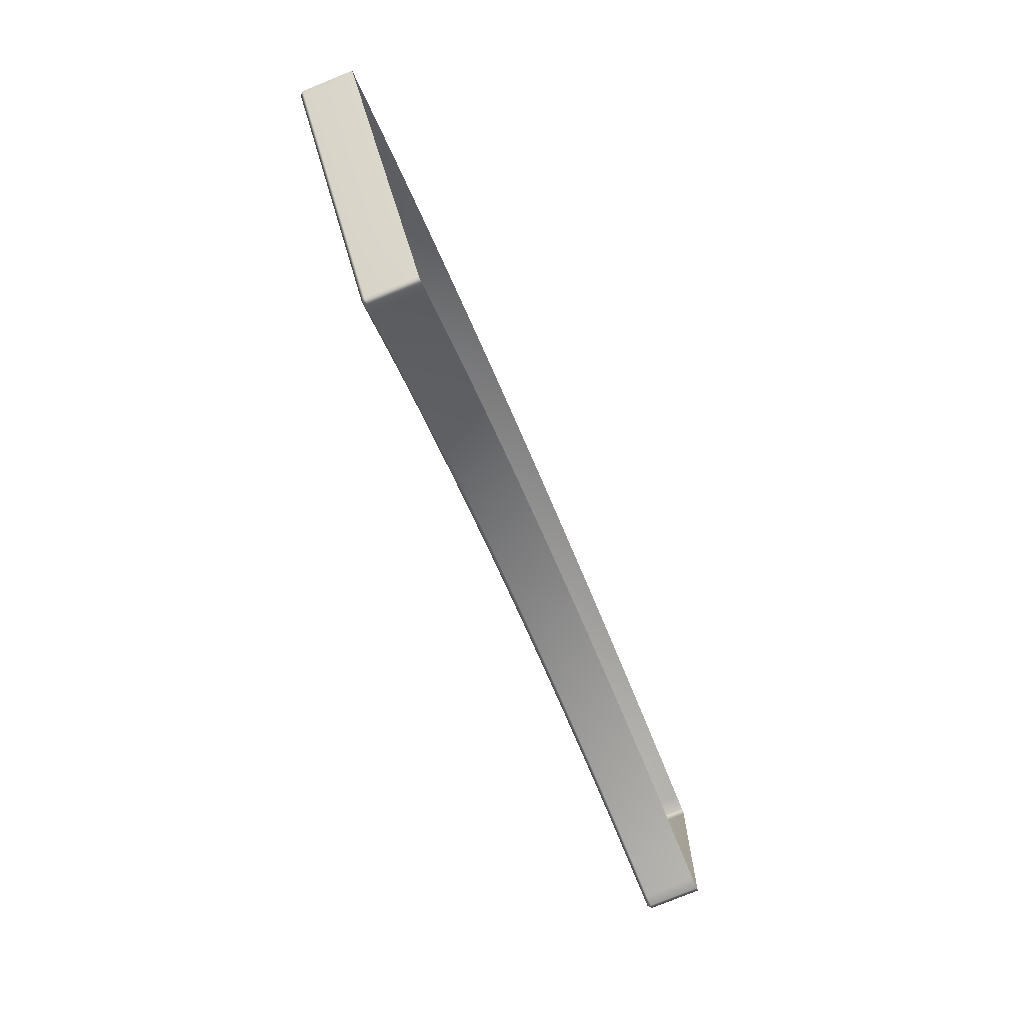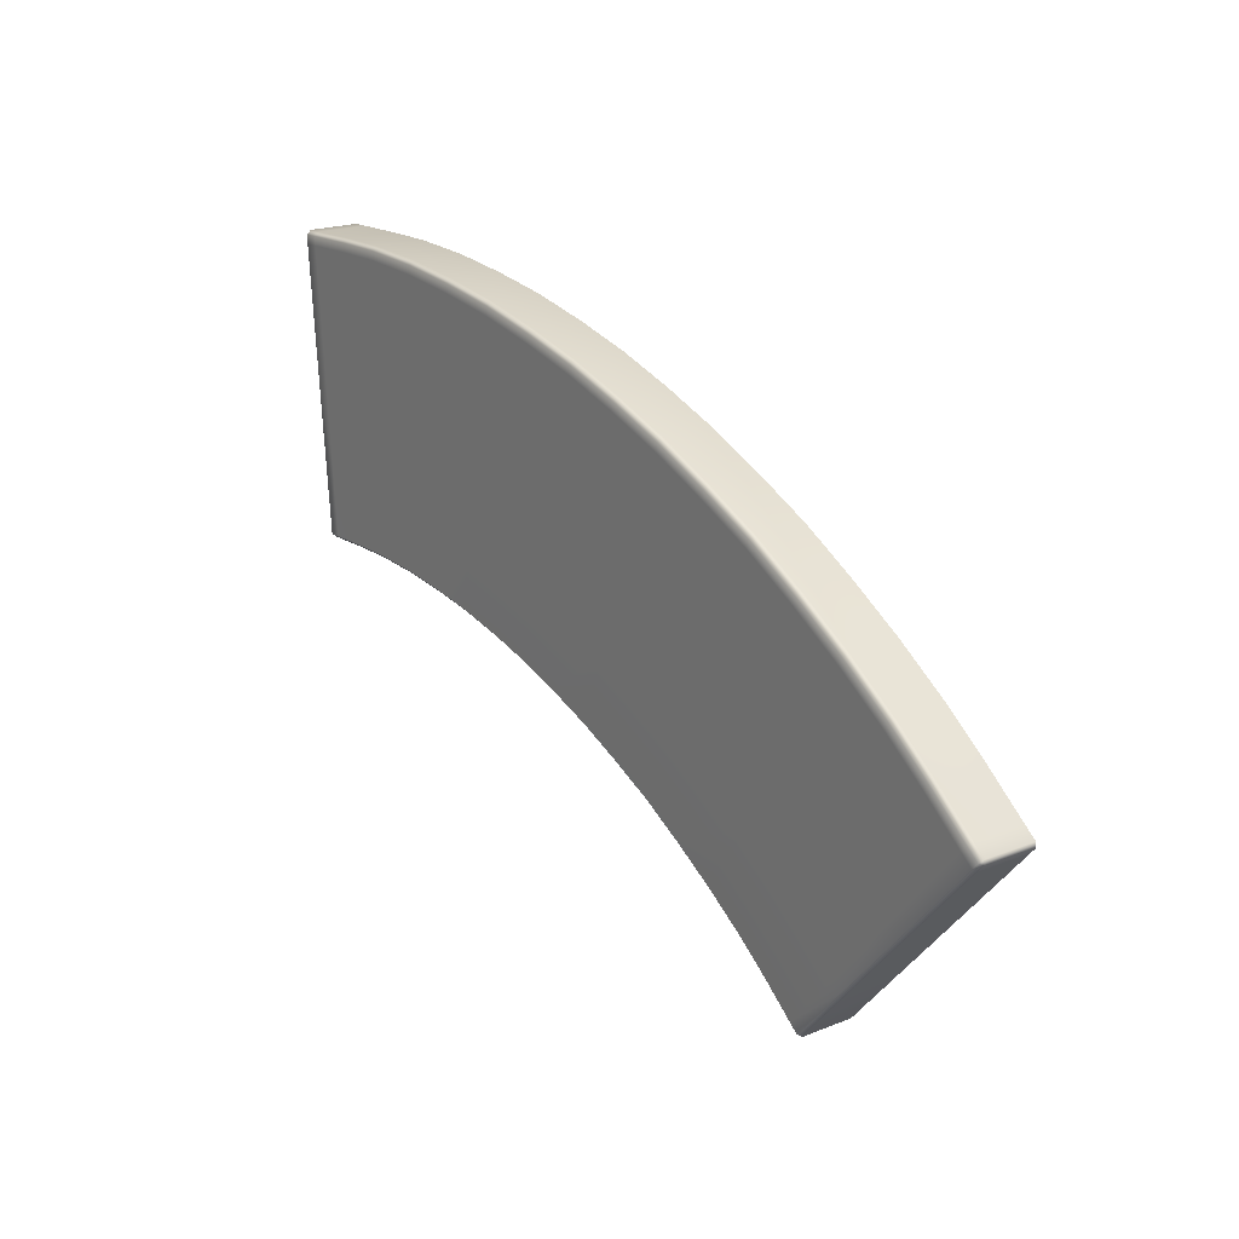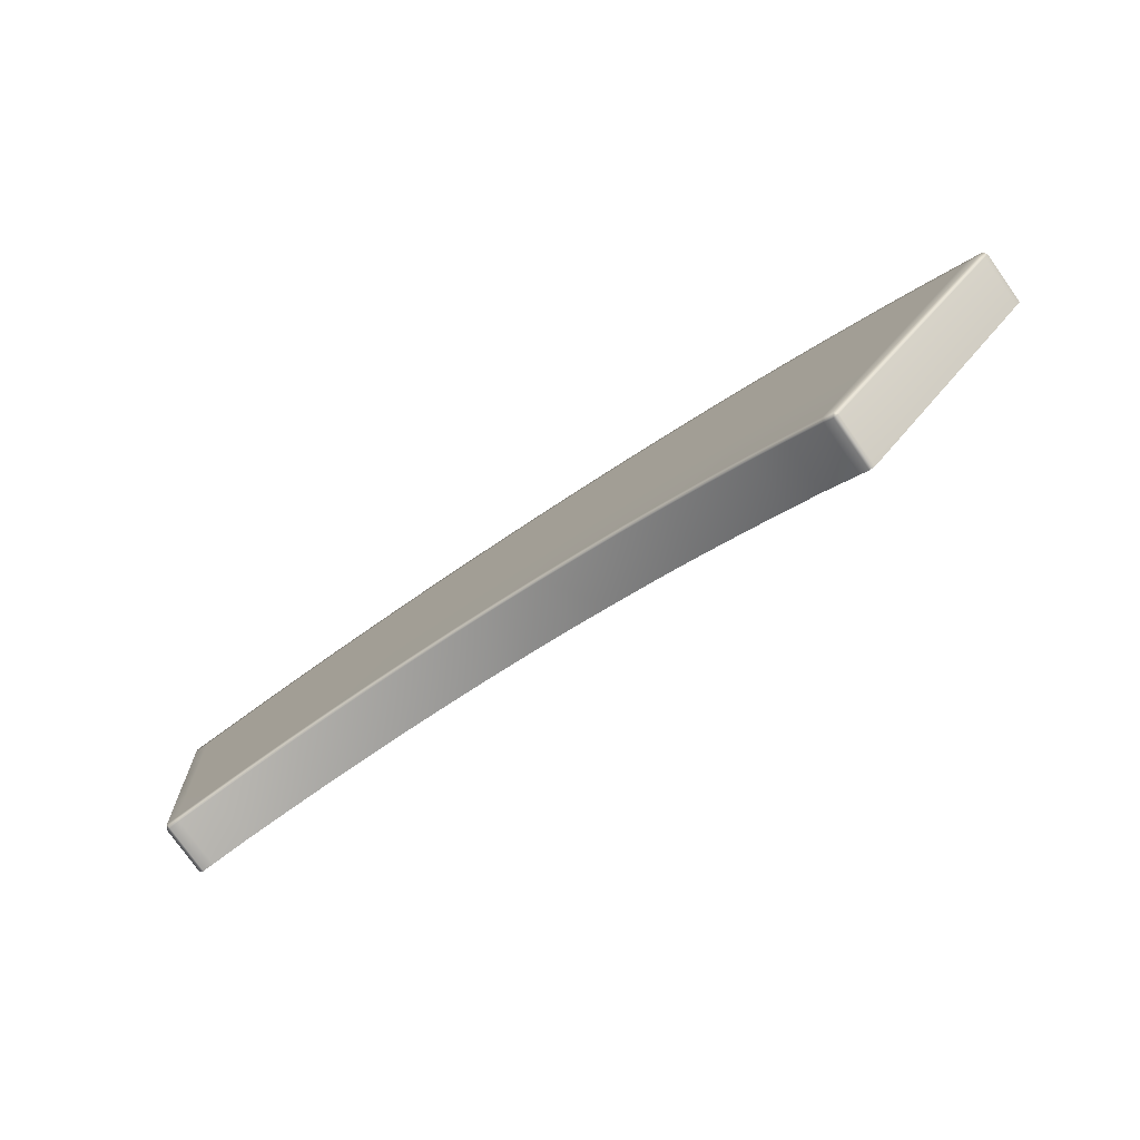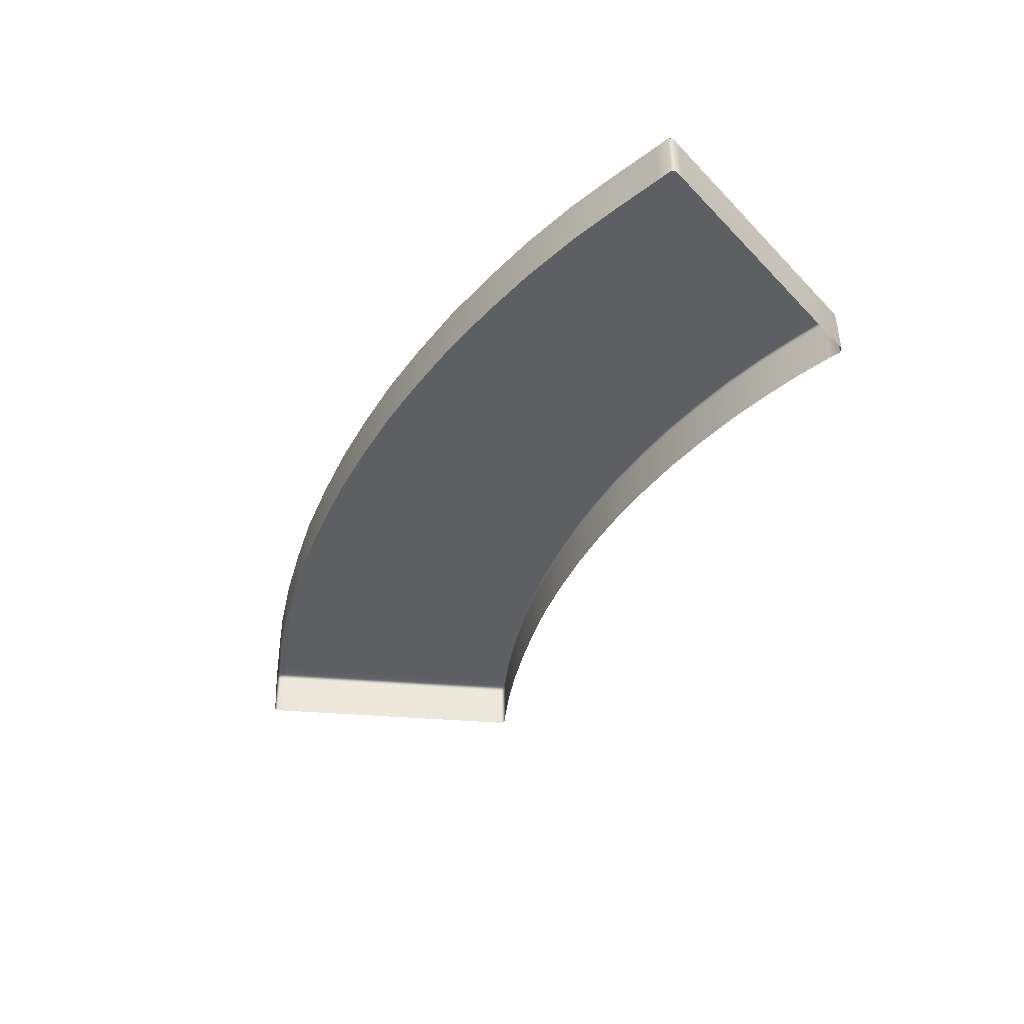
<metadata>
{"format":"obj","ext":"obj","renderer":"f3d","projection":"perspective","resolution":1024,"background":"white","views":[{"elev":-77.8,"azim":-67.5,"up":"+Z"},{"elev":20.2,"azim":-126.2,"up":"+Z"},{"elev":-78.2,"azim":-144.4,"up":"+Z"},{"elev":-42.0,"azim":44.3,"up":"+Y"}]}
</metadata>
<code>
g ENV_S05_KOTH_Vinyl_Curve_MO
v -10.57 0.01022 21.57
v -11.61 0.01022 21.02
v -11.57 0.09315 20.95
v -10.53 0.09315 21.5
v -9.458 0.09315 21.98
v -9.491 0.01022 22.06
v -10.46 0.09315 21.35
v -11.49 0.09315 20.81
v -10.94 0.09315 19.81
v -9.394 0.09315 21.83
v -9.957 0.09315 20.33
v -8.943 0.09315 20.78
v -8.398 0.01022 22.5
v -9.491 0.01022 22.06
v -9.458 0.09315 21.98
v -8.369 0.09315 22.42
v -7.258 0.09315 22.8
v -7.283 0.01022 22.88
v -8.313 0.09315 22.27
v -9.394 0.09315 21.83
v -8.943 0.09315 20.78
v -7.209 0.09315 22.65
v -7.914 0.09315 21.2
v -6.863 0.09315 21.56
v -6.153 0.01022 23.22
v -7.283 0.01022 22.88
v -7.258 0.09315 22.8
v -6.132 0.09315 23.14
v -4.989 0.09315 23.4
v -5.006 0.01022 23.48
v -6.09 0.09315 22.98
v -7.209 0.09315 22.65
v -6.863 0.09315 21.56
v -4.955 0.09315 23.24
v -5.798 0.09315 21.88
v -4.717 0.09315 22.13
v -3.848 0.01022 23.71
v -5.006 0.01022 23.48
v -4.989 0.09315 23.4
v -3.835 0.09315 23.63
v -2.671 0.09315 23.78
v -2.68 0.01022 23.86
v -3.808 0.09315 23.47
v -4.955 0.09315 23.24
v -4.717 0.09315 22.13
v -2.653 0.09315 23.62
v -3.626 0.09315 22.34
v -2.525 0.09315 22.49
v -1.505 0.01022 23.97
v -2.68 0.01022 23.86
v -2.671 0.09315 23.78
v -1.501 0.09315 23.89
v -0.3273 0.09315 23.93
v -0.3281 0.01022 24.01
v -1.49 0.09315 23.73
v -2.653 0.09315 23.62
v -2.525 0.09315 22.49
v -0.3249 0.09315 23.76
v -1.419 0.09315 22.59
v -0.3094 0.09315 22.62
v -0.3273 0.09315 23.93
v 0.6608 0.09315 23.9
v 0.6628 0.01022 23.98
v -0.3249 0.09315 23.76
v 1.654 0.01022 23.93
v 0.656 0.09315 23.74
v -0.3094 0.09315 22.62
v 0.6231 0.09315 22.6
v 1.648 0.09315 23.86
v 1.937 0.01022 23.92
v 1.637 0.09315 23.7
v 1.556 0.09315 22.56
v 1.822 0.09315 22.55
v 1.931 0.09315 23.85
v 1.996 0.02133 23.85
v 1.917 0.09315 23.69
v 1.982 0.02133 23.69
v 1.996 0.02133 23.85
v 1.887 0.02133 22.55
v 1.774 0.02133 21.2
v 1.709 0.09315 21.2
v 1.556 0.09315 22.56
v 0.5842 0.09315 21.25
v 1.459 0.09315 21.21
v 0.5453 0.09315 19.9
v 1.363 0.09315 19.86
v 1.596 0.09315 19.85
v 1.661 0.02133 19.85
v 1.54 0.02133 18.41
v 1.476 0.09315 18.41
v 1.456 0.01935 18.34
v 1.363 0.09315 19.86
v 0.504 0.09315 18.46
v -0.2721 0.09315 19.92
v -0.2527 0.09315 18.48
v -0.2455 0.0257 18.41
v 0.5084 0.02451 18.39
v 1.26 0.09315 18.42
v 1.262 0.0257 18.36
v 1.456 0.01935 18.34
v -1.149 0.0257 18.38
v -0.2527 0.09315 18.48
v -1.159 0.09315 18.45
v -2.05 0.0257 18.3
v -2.062 0.09315 18.36
v -1.249 0.09315 19.88
v -0.2721 0.09315 19.92
v -2.223 0.09315 19.79
v -15.38 0.09315 18.33
v -15.43 0.01022 18.39
v -15.44 0.02133 18.29
v -15.2 0.01022 18.56
v -15.15 0.09315 18.5
v -15.05 0.09315 18.38
v -14.42 0.01022 19.19
v -14.37 0.09315 19.12
v -13.61 0.01022 19.78
v -13.56 0.09315 19.71
v -12.62 0.01022 20.43
v -15.27 0.09315 18.2
v -15.44 0.02133 18.29
v -15.33 0.02133 18.17
v -14.59 0.02133 17.3
v -14.54 0.09315 17.33
v -14.33 0.09315 17.5
v -14.27 0.09315 18.99
v -13.58 0.09315 18.08
v -13.46 0.09315 16.45
v -14.54 0.09315 17.33
v -13.47 0.09315 19.58
v -12.77 0.09315 17
v -12.83 0.09315 18.64
v -11.96 0.09315 15.92
v -12.5 0.09315 20.22
v -11.9 0.09315 19.25
v -11.49 0.09315 20.81
v -10.94 0.09315 19.81
v -11.57 0.09315 20.95
v -12.58 0.09315 20.36
v -11.61 0.01022 21.02
v -12.6 0.09315 15.4
v -12.79 0.09315 15.26
v -13.67 0.09315 16.3
v -12.84 0.02133 15.22
v -13.72 0.02133 16.26
v -14.59 0.02133 17.3
v -12.6 0.09315 15.4
v -11.69 0.09315 14.29
v -12.79 0.09315 15.26
v -11.09 0.09315 14.77
v -11.29 0.09315 16.41
v -10.47 0.09315 15.22
v -11.05 0.0249 14.71
v -10.44 0.0257 15.16
v -11.65 0.0257 14.24
v -11.8 0.01975 14.11
v -11.86 0.09315 14.16
v -12.84 0.02133 15.22
v -11.91 0.02133 14.12
v -11.8 0.01975 14.11
v -9.683 0.0257 15.66
v -9.715 0.09315 15.72
v -10.47 0.09315 15.22
v -8.932 0.09315 16.18
v -8.902 0.0257 16.12
v -10.47 0.09315 16.94
v -11.29 0.09315 16.41
v -9.628 0.09315 17.44
v -13.61 0.01022 19.78
v -12.62 -0.929 20.41
v -13.6 -0.929 19.77
v -12.62 0.01022 20.43
v -11.6 -0.929 21.01
v -11.61 0.01022 21.02
v -11.61 0.01022 21.02
v -10.56 -0.929 21.56
v -11.6 -0.929 21.01
v -10.57 0.01022 21.57
v -9.484 -0.929 22.04
v -9.491 0.01022 22.06
v -9.491 0.01022 22.06
v -8.392 -0.929 22.49
v -9.484 -0.929 22.04
v -8.398 0.01022 22.5
v -7.278 -0.929 22.87
v -7.283 0.01022 22.88
v -7.283 0.01022 22.88
v -6.148 -0.929 23.2
v -7.278 -0.929 22.87
v -6.153 0.01022 23.22
v -5.002 -0.929 23.47
v -5.006 0.01022 23.48
v -5.006 0.01022 23.48
v -3.845 -0.929 23.69
v -5.002 -0.929 23.47
v -3.848 0.01022 23.71
v -2.677 -0.929 23.85
v -2.68 0.01022 23.86
v -2.68 0.01022 23.86
v -1.504 -0.929 23.95
v -2.677 -0.929 23.85
v -1.505 0.01022 23.97
v -0.3273 -0.929 23.99
v -0.3281 0.01022 24.01
v -15.44 0.02133 18.29
v -15.42 -0.929 18.38
v -15.43 -0.9342 18.29
v -15.43 0.01022 18.39
v -15.19 -0.929 18.55
v -15.2 0.01022 18.56
v -14.41 -0.929 19.18
v -14.42 0.01022 19.19
v -13.6 -0.929 19.77
v -13.61 0.01022 19.78
v 1.937 0.01022 23.92
v 1.996 0.02133 23.85
v 1.996 -0.9342 23.85
v 1.937 -0.929 23.92
v 1.654 0.01022 23.93
v 1.654 -0.929 23.93
v 0.6628 0.01022 23.98
v 0.6632 -0.929 23.97
v 1.982 -0.9342 23.69
v 1.996 -0.9342 23.85
v 1.996 0.02133 23.85
v 1.982 0.02133 23.69
v 1.887 0.02133 22.55
v 1.886 -0.9342 22.54
v 1.773 -0.9342 21.19
v 1.774 0.02133 21.2
v 1.661 0.02133 19.85
v 1.66 -0.9342 19.84
v 1.539 -0.9342 18.39
v 1.54 0.02133 18.41
v -15.33 0.02133 18.17
v -15.44 0.02133 18.29
v -15.43 -0.9342 18.29
v -15.32 -0.9342 18.16
v -14.59 -0.9342 17.29
v -14.59 0.02133 17.3
v -13.72 0.02133 16.26
v -14.59 0.02133 17.3
v -14.59 -0.9342 17.29
v -13.71 -0.9342 16.25
v -12.84 -0.9342 15.21
v -12.84 0.02133 15.22
v 1.456 0.01935 18.34
v 1.456 -0.9334 18.33
v 1.539 -0.9342 18.39
v 1.54 0.02133 18.41
v -11.8 -0.9322 14.11
v -11.8 0.01975 14.11
v -11.91 0.02133 14.12
v -11.9 -0.9342 14.11
v -11.91 0.02133 14.12
v -12.84 0.02133 15.22
v -12.84 -0.9342 15.21
v -11.9 -0.9342 14.11
v -8.764 0.09315 17.9
v -9.628 0.09315 17.44
v -8.932 0.09315 16.18
v -8.132 0.09315 16.6
v -8.902 0.0257 16.12
v -8.103 0.0257 16.54
v -7.303 0.09315 16.97
v -7.872 0.09315 18.29
v -7.277 0.0253 16.91
v -6.966 0.09315 18.66
v -7.872 0.09315 18.29
v -7.303 0.09315 16.97
v -6.463 0.09315 17.31
v -7.277 0.0253 16.91
v -6.439 0.0253 17.25
v -5.605 0.09315 17.61
v -6.041 0.09315 18.98
v -5.584 0.0253 17.54
v -5.104 0.09315 19.26
v -6.041 0.09315 18.98
v -5.605 0.09315 17.61
v -4.735 0.09315 17.87
v -5.584 0.0253 17.54
v -4.716 0.0253 17.8
v -3.852 0.09315 18.07
v -4.152 0.09315 19.48
v -3.835 0.0253 18.01
v -3.191 0.09315 19.66
v -4.152 0.09315 19.48
v -3.852 0.09315 18.07
v -2.961 0.09315 18.24
v -3.835 0.0253 18.01
v -2.946 0.0253 18.18
v -2.062 0.09315 18.36
v -2.223 0.09315 19.79
v -2.05 0.0257 18.3
v -12.83 0.09315 18.64
v -13.58 0.09315 18.08
v -12.77 0.09315 17
v -12.06 0.09315 17.52
v -11.96 0.09315 15.92
v -11.29 0.09315 16.41
v -11.9 0.09315 19.25
v -11.18 0.09315 18.09
v -10.47 0.09315 16.94
v -10.28 0.09315 18.62
v -10.94 0.09315 19.81
v -9.628 0.09315 17.44
v -9.957 0.09315 20.33
v -9.361 0.09315 19.11
v -8.764 0.09315 17.9
v -8.408 0.09315 19.54
v -8.943 0.09315 20.78
v -7.872 0.09315 18.29
v -7.914 0.09315 21.2
v -7.44 0.09315 19.93
v -6.966 0.09315 18.66
v -6.452 0.09315 20.27
v -6.863 0.09315 21.56
v -6.041 0.09315 18.98
v -5.798 0.09315 21.88
v -5.451 0.09315 20.57
v -5.104 0.09315 19.26
v -4.435 0.09315 20.8
v -4.717 0.09315 22.13
v -4.152 0.09315 19.48
v -3.626 0.09315 22.34
v -3.409 0.09315 21
v -3.191 0.09315 19.66
v -2.374 0.09315 21.14
v -2.525 0.09315 22.49
v -2.223 0.09315 19.79
v -1.419 0.09315 22.59
v -1.334 0.09315 21.23
v -1.249 0.09315 19.88
v -0.2908 0.09315 21.27
v -0.2721 0.09315 19.92
v 0.5453 0.09315 19.9
v -0.3094 0.09315 22.62
v 0.5842 0.09315 21.25
v 0.6231 0.09315 22.6
v -0.3273 -0.929 23.99
v -0.3281 0.01022 24.01
v 0.6628 0.01022 23.98
v 0.6632 -0.929 23.97
v -11.8 0.01975 14.11
v -11.8 -0.9322 14.11
v -11.63 -0.9358 14.25
v -11.65 0.0257 14.24
v -11.04 -0.933 14.73
v -11.05 0.0249 14.71
v -11.05 0.0249 14.71
v -11.04 -0.933 14.73
v -10.43 -0.9362 15.17
v -10.44 0.0257 15.16
v -10.44 0.0257 15.16
v -10.43 -0.9362 15.17
v -9.67 -0.9365 15.67
v -9.683 0.0257 15.66
v -8.892 -0.9358 16.12
v -8.902 0.0257 16.12
v -8.902 0.0257 16.12
v -8.892 -0.9358 16.12
v -8.097 -0.9354 16.54
v -8.103 0.0257 16.54
v -7.274 -0.9354 16.91
v -7.277 0.0253 16.91
v -7.277 0.0253 16.91
v -7.274 -0.9354 16.91
v -6.438 -0.9354 17.25
v -6.439 0.0253 17.25
v -5.585 -0.935 17.54
v -5.584 0.0253 17.54
v -5.584 0.0253 17.54
v -5.585 -0.935 17.54
v -4.721 -0.935 17.8
v -4.716 0.0253 17.8
v -3.844 -0.9354 18
v -3.835 0.0253 18.01
v -3.835 0.0253 18.01
v -3.844 -0.9354 18
v -2.958 -0.9354 18.18
v -2.946 0.0253 18.18
v -2.065 -0.9354 18.29
v -2.05 0.0257 18.3
v -2.05 0.0257 18.3
v -2.065 -0.9354 18.29
v -1.167 -0.9358 18.38
v -1.149 0.0257 18.38
v -0.267 -0.9358 18.41
v -0.2455 0.0257 18.41
v 0.4858 -0.9322 18.4
v 0.5084 0.02451 18.39
v 1.237 -0.9358 18.36
v 1.262 0.0257 18.36
v 1.456 -0.9334 18.33
v 1.456 0.01935 18.34
g ENV_S05_KOTH_Vinyl_Curve_MO_0
f 3 2 1
f 4 3 1
f 4 1 5
f 1 6 5
f 4 7 3
f 4 5 7
f 7 8 3
f 8 7 9
f 5 10 7
f 7 11 9
f 7 10 11
f 10 12 11
f 15 14 13
f 16 15 13
f 16 13 17
f 13 18 17
f 16 19 15
f 16 17 19
f 19 20 15
f 20 19 21
f 17 22 19
f 19 23 21
f 19 22 23
f 22 24 23
f 27 26 25
f 28 27 25
f 28 25 29
f 25 30 29
f 28 31 27
f 28 29 31
f 31 32 27
f 32 31 33
f 29 34 31
f 31 35 33
f 31 34 35
f 34 36 35
f 39 38 37
f 40 39 37
f 40 37 41
f 37 42 41
f 40 43 39
f 40 41 43
f 43 44 39
f 44 43 45
f 41 46 43
f 43 47 45
f 43 46 47
f 46 48 47
f 51 50 49
f 52 51 49
f 52 49 53
f 49 54 53
f 52 55 51
f 52 53 55
f 55 56 51
f 56 55 57
f 53 58 55
f 55 59 57
f 55 58 59
f 58 60 59
f 62 61 54
f 63 62 54
f 64 61 62
f 63 65 62
f 66 64 62
f 64 66 67
f 66 68 67
f 65 69 62
f 66 62 69
f 69 65 70
f 66 71 68
f 71 66 69
f 71 72 68
f 73 72 71
f 74 69 70
f 70 75 74
f 71 69 76
f 69 74 76
f 76 73 71
f 77 76 74
f 78 77 74
f 77 79 76
f 79 73 76
f 73 79 80
f 81 73 80
f 82 73 81
f 68 82 83
f 82 84 83
f 84 82 81
f 83 84 85
f 84 81 86
f 84 86 85
f 81 87 86
f 81 80 87
f 80 88 87
f 87 88 89
f 90 87 89
f 90 89 91
f 92 87 90
f 85 92 93
f 85 93 94
f 93 95 94
f 96 95 93
f 97 96 93
f 92 98 93
f 97 93 98
f 98 92 90
f 99 97 98
f 98 90 99
f 90 100 99
f 102 96 101
f 103 102 101
f 103 101 104
f 105 103 104
f 103 106 102
f 103 105 106
f 106 107 102
f 105 108 106
f 111 110 109
f 109 110 112
f 113 109 112
f 113 114 109
f 113 112 115
f 116 113 115
f 114 113 116
f 116 115 117
f 118 116 117
f 118 117 119
f 114 120 109
f 121 109 120
f 122 121 120
f 122 120 123
f 120 124 123
f 120 114 124
f 114 125 124
f 126 114 116
f 126 116 118
f 127 125 114
f 126 127 114
f 128 125 127
f 129 125 128
f 126 130 127
f 130 126 118
f 131 128 127
f 130 132 127
f 131 133 128
f 130 134 132
f 134 130 118
f 134 135 132
f 134 136 135
f 136 137 135
f 138 136 134
f 139 134 118
f 139 138 134
f 139 118 119
f 139 119 138
f 119 140 138
f 133 141 128
f 128 141 142
f 143 128 142
f 143 142 144
f 143 129 128
f 145 143 144
f 146 129 143
f 145 146 143
f 148 147 133
f 149 147 148
f 150 148 133
f 150 133 151
f 152 150 151
f 150 152 153
f 152 154 153
f 150 153 155
f 148 150 155
f 148 155 156
f 157 148 156
f 157 149 148
f 158 149 157
f 159 158 157
f 159 157 160
f 162 161 154
f 163 162 154
f 162 164 161
f 164 165 161
f 162 163 166
f 162 166 164
f 163 167 166
f 166 168 164
f 171 170 169
f 170 172 169
f 170 173 172
f 173 174 172
f 177 176 175
f 176 178 175
f 176 179 178
f 179 180 178
f 183 182 181
f 182 184 181
f 182 185 184
f 185 186 184
f 189 188 187
f 188 190 187
f 188 191 190
f 191 192 190
f 195 194 193
f 194 196 193
f 194 197 196
f 197 198 196
f 201 200 199
f 200 202 199
f 200 203 202
f 203 204 202
f 207 206 205
f 206 208 205
f 208 206 209
f 210 208 209
f 210 209 211
f 212 210 211
f 212 211 213
f 214 212 213
f 217 216 215
f 218 217 215
f 215 219 218
f 219 220 218
f 220 219 221
f 222 220 221
f 225 224 223
f 226 225 223
f 226 223 227
f 223 228 227
f 227 228 229
f 230 227 229
f 230 229 231
f 229 232 231
f 231 232 233
f 234 231 233
f 237 236 235
f 238 237 235
f 238 235 239
f 235 240 239
f 243 242 241
f 244 243 241
f 244 241 245
f 241 246 245
f 249 248 247
f 250 249 247
f 253 252 251
f 254 253 251
f 257 256 255
f 258 257 255
f 261 260 259
f 262 261 259
f 261 262 263
f 262 264 263
f 262 259 265
f 262 265 264
f 259 266 265
f 265 267 264
f 270 269 268
f 271 270 268
f 270 271 272
f 271 273 272
f 271 268 274
f 271 274 273
f 268 275 274
f 274 276 273
f 279 278 277
f 280 279 277
f 279 280 281
f 280 282 281
f 280 277 283
f 280 283 282
f 277 284 283
f 283 285 282
f 288 287 286
f 289 288 286
f 288 289 290
f 289 291 290
f 289 286 292
f 289 292 291
f 286 293 292
f 292 294 291
f 297 296 295
f 298 297 295
f 297 298 299
f 298 300 299
f 298 295 301
f 298 302 300
f 302 298 301
f 302 303 300
f 302 301 304
f 302 304 303
f 301 305 304
f 304 306 303
f 304 305 307
f 304 308 306
f 308 304 307
f 308 309 306
f 308 307 310
f 308 310 309
f 307 311 310
f 310 312 309
f 310 311 313
f 310 314 312
f 314 310 313
f 314 315 312
f 314 313 316
f 314 316 315
f 313 317 316
f 316 318 315
f 316 317 319
f 316 320 318
f 320 316 319
f 320 321 318
f 320 319 322
f 320 322 321
f 319 323 322
f 322 324 321
f 322 323 325
f 322 326 324
f 326 322 325
f 326 327 324
f 326 325 328
f 326 328 327
f 325 329 328
f 328 330 327
f 328 329 331
f 328 332 330
f 332 328 331
f 332 333 330
f 332 331 334
f 332 334 333
f 334 335 333
f 336 335 334
f 331 337 334
f 338 336 334
f 338 334 337
f 339 338 337
f 342 341 340
f 343 342 340
f 346 345 344
f 347 346 344
f 348 346 347
f 349 348 347
f 352 351 350
f 353 352 350
f 356 355 354
f 357 356 354
f 358 356 357
f 359 358 357
f 362 361 360
f 363 362 360
f 364 362 363
f 365 364 363
f 368 367 366
f 369 368 366
f 370 368 369
f 371 370 369
f 374 373 372
f 375 374 372
f 376 374 375
f 377 376 375
f 380 379 378
f 381 380 378
f 382 380 381
f 383 382 381
f 386 385 384
f 387 386 384
f 388 386 387
f 389 388 387
f 390 388 389
f 391 390 389
f 392 390 391
f 393 392 391
f 394 392 393
f 395 394 393

</code>
